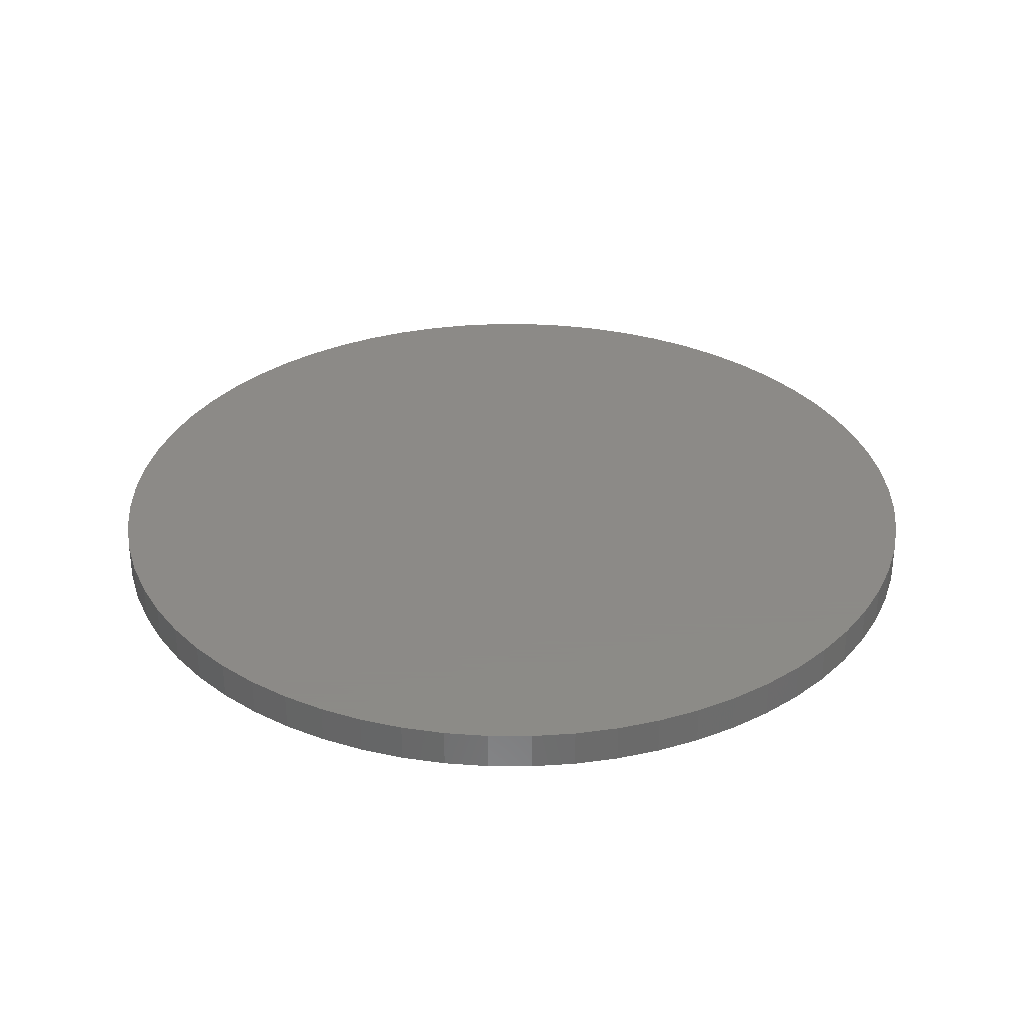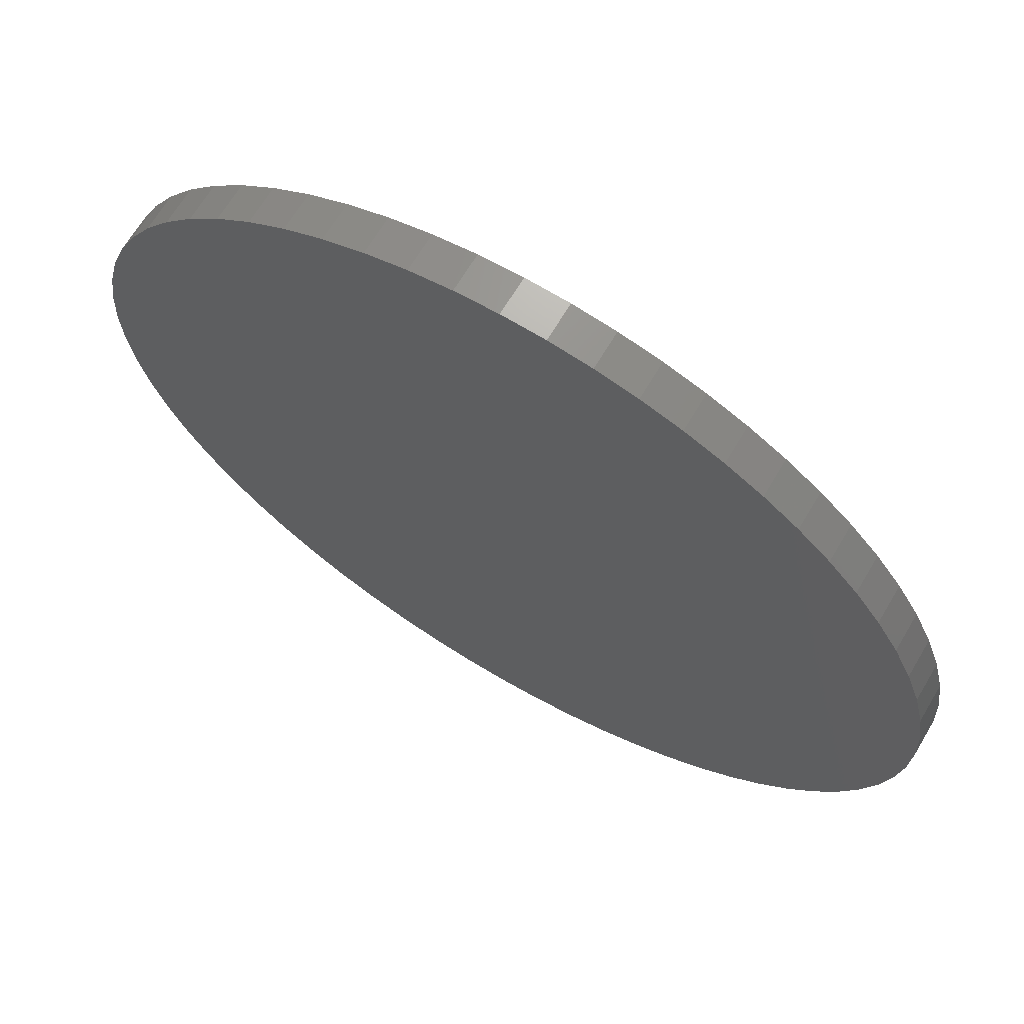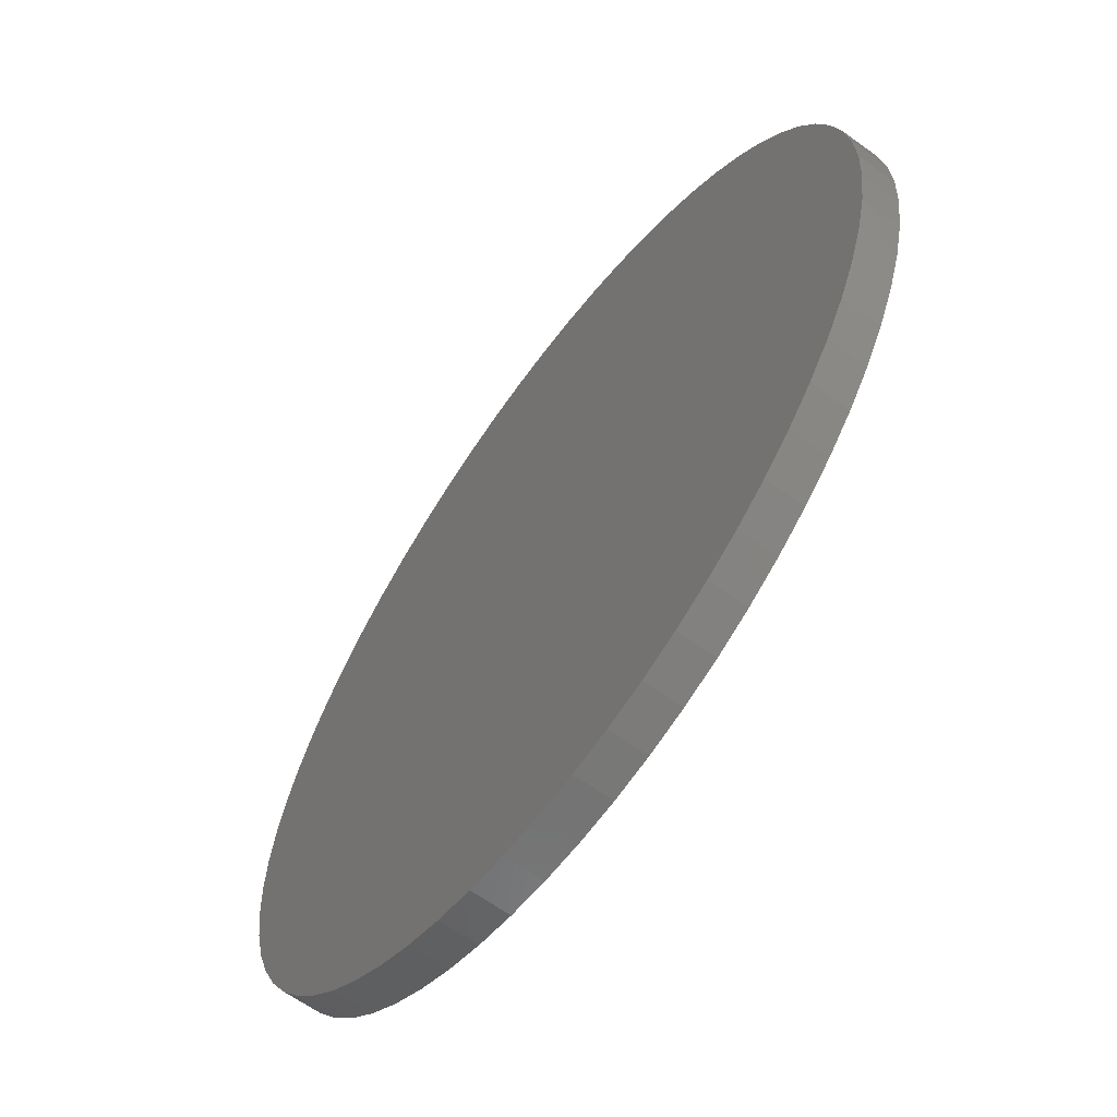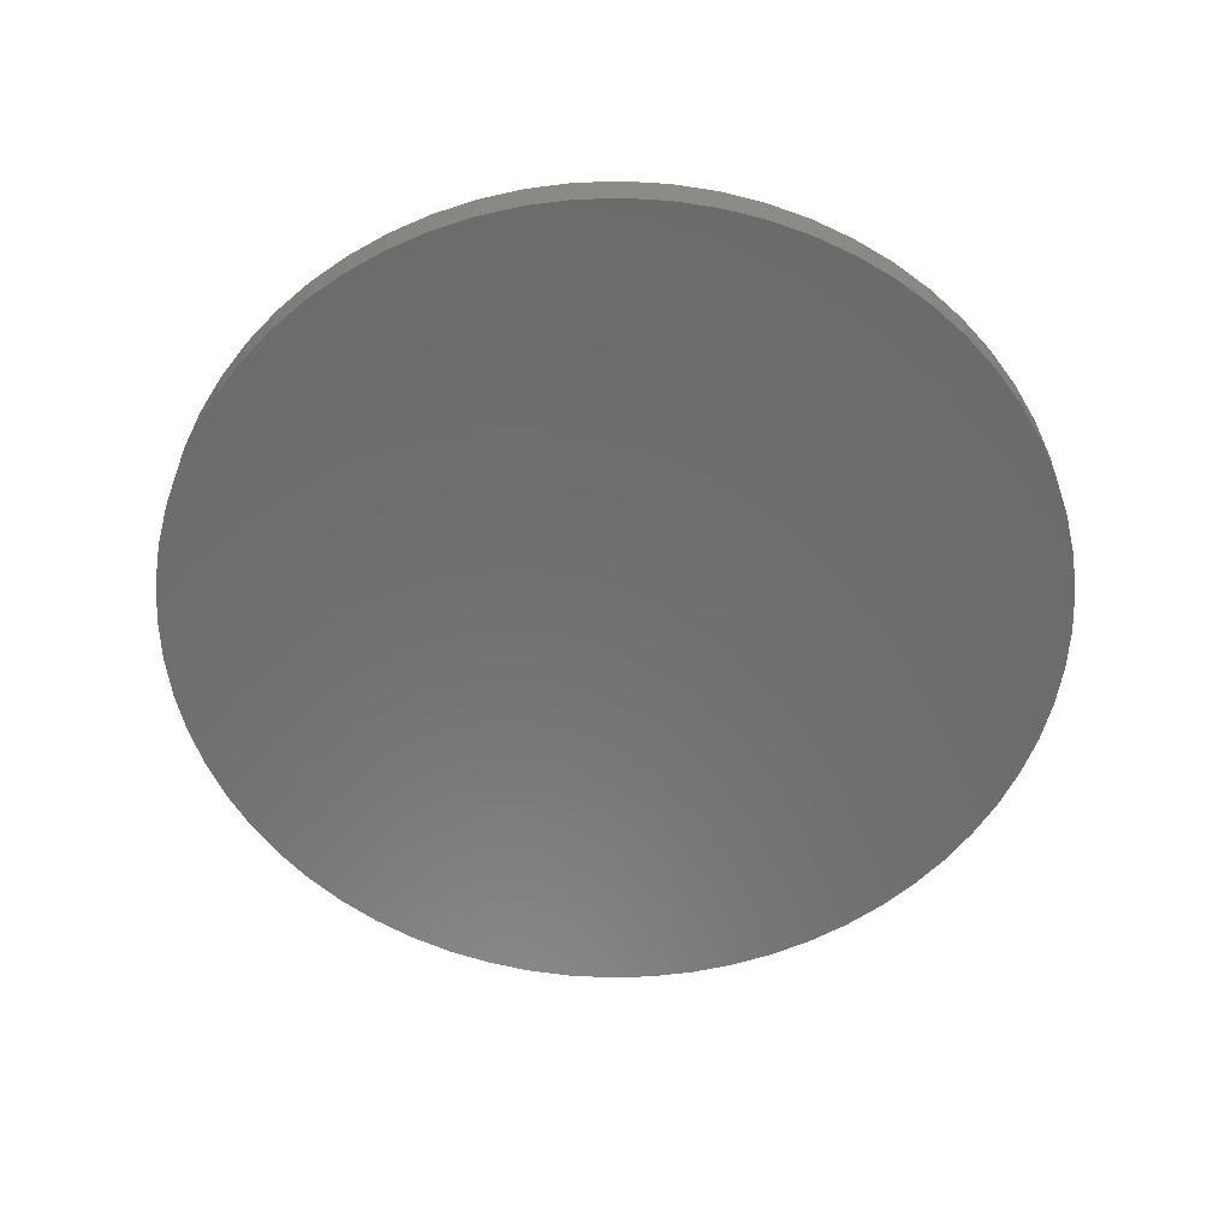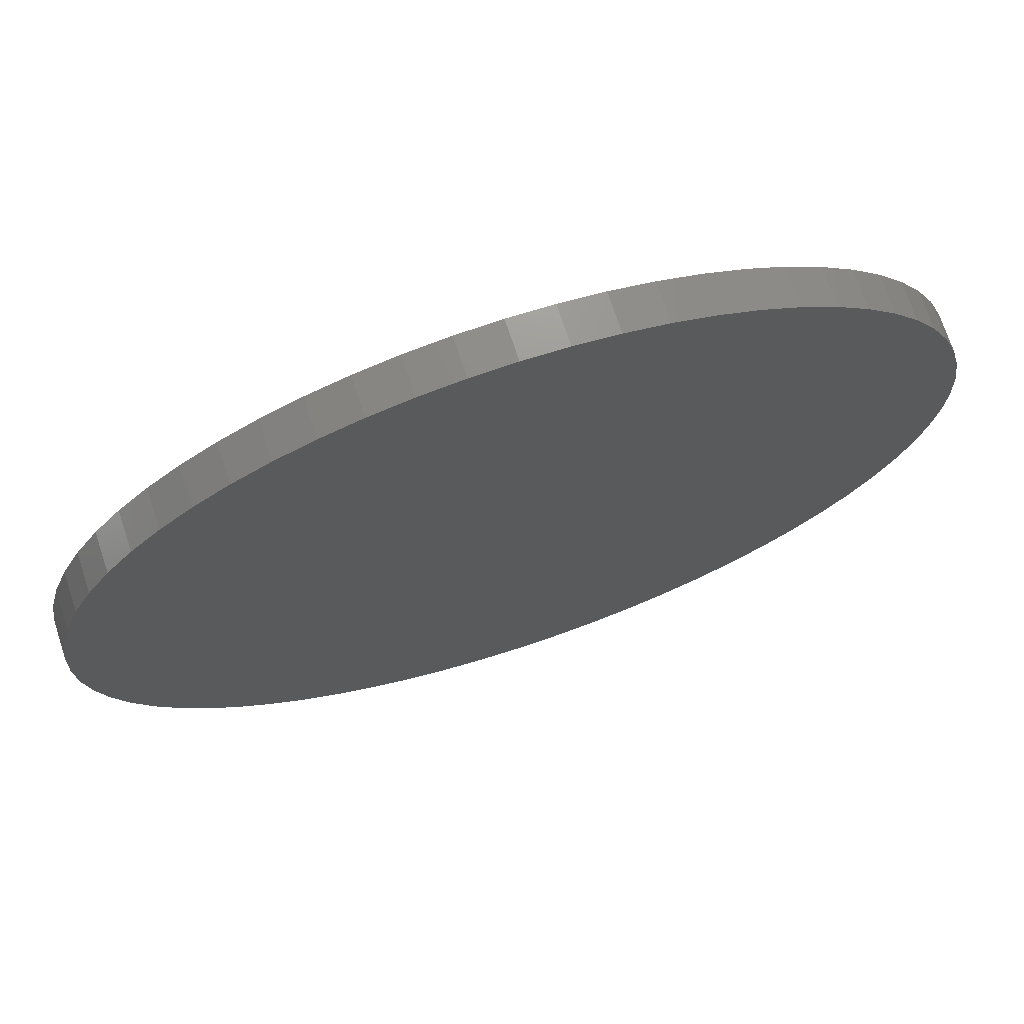
<metadata>
{"format":"stl","ext":"stl","renderer":"f3d","projection":"perspective","resolution":1024,"background":"white","views":[{"elev":32.4,"azim":93.1,"up":"+Z"},{"elev":67.1,"azim":30.7,"up":"+Y"},{"elev":-63.2,"azim":53.9,"up":"+Y"},{"elev":-57.8,"azim":-152.6,"up":"+Z"},{"elev":72.1,"azim":161.7,"up":"+Y"}]}
</metadata>
<code>
# stl→obj: 128 verts, 252 faces
v 8.1 0 0.7
v 8.061 0.7939 0
v 8.061 0.7939 0.7
v 8.1 0 0
v 7.944 1.58 0
v 7.944 1.58 0.7
v 7.751 2.351 0
v 7.751 2.351 0.7
v 7.483 3.1 0
v 7.483 3.1 0.7
v 7.144 3.818 0
v 7.144 3.818 0.7
v 6.735 4.5 0
v 6.735 4.5 0.7
v 6.261 5.139 0
v 6.261 5.139 0.7
v 5.728 5.728 0
v 5.728 5.728 0.7
v 5.139 6.261 0.7
v 5.139 6.261 0
v 4.5 6.735 0.7
v 4.5 6.735 0
v 3.818 7.144 0.7
v 3.818 7.144 0
v 3.1 7.483 0.7
v 3.1 7.483 0
v 2.351 7.751 0.7
v 2.351 7.751 0
v 1.58 7.944 0.7
v 1.58 7.944 0
v 0.7939 8.061 0.7
v 0.7939 8.061 0
v 4.96e-16 8.1 0.7
v 4.96e-16 8.1 0
v -0.7939 8.061 0.7
v -0.7939 8.061 0
v -1.58 7.944 0.7
v -1.58 7.944 0
v -2.351 7.751 0.7
v -2.351 7.751 0
v -3.1 7.483 0.7
v -3.1 7.483 0
v -3.818 7.144 0.7
v -3.818 7.144 0
v -4.5 6.735 0.7
v -4.5 6.735 0
v -5.139 6.261 0.7
v -5.139 6.261 0
v -5.728 5.728 0.7
v -5.728 5.728 0
v -6.261 5.139 0
v -6.261 5.139 0.7
v -6.735 4.5 0
v -6.735 4.5 0.7
v -7.144 3.818 0
v -7.144 3.818 0.7
v -7.483 3.1 0
v -7.483 3.1 0.7
v -7.751 2.351 0
v -7.751 2.351 0.7
v -7.944 1.58 0
v -7.944 1.58 0.7
v -8.061 0.7939 0
v -8.061 0.7939 0.7
v -8.1 9.919e-16 0
v -8.1 9.919e-16 0.7
v -8.061 -0.7939 0
v -8.061 -0.7939 0.7
v -7.944 -1.58 0
v -7.944 -1.58 0.7
v -7.751 -2.351 0
v -7.751 -2.351 0.7
v -7.483 -3.1 0
v -7.483 -3.1 0.7
v -7.144 -3.818 0
v -7.144 -3.818 0.7
v -6.735 -4.5 0
v -6.735 -4.5 0.7
v -6.261 -5.139 0
v -6.261 -5.139 0.7
v -5.728 -5.728 0
v -5.728 -5.728 0.7
v -5.139 -6.261 0.7
v -5.139 -6.261 0
v -4.5 -6.735 0.7
v -4.5 -6.735 0
v -3.818 -7.144 0.7
v -3.818 -7.144 0
v -3.1 -7.483 0.7
v -3.1 -7.483 0
v -2.351 -7.751 0.7
v -2.351 -7.751 0
v -1.58 -7.944 0.7
v -1.58 -7.944 0
v -0.7939 -8.061 0.7
v -0.7939 -8.061 0
v -1.488e-15 -8.1 0.7
v -1.488e-15 -8.1 0
v 0.7939 -8.061 0.7
v 0.7939 -8.061 0
v 1.58 -7.944 0.7
v 1.58 -7.944 0
v 2.351 -7.751 0.7
v 2.351 -7.751 0
v 3.1 -7.483 0.7
v 3.1 -7.483 0
v 3.818 -7.144 0.7
v 3.818 -7.144 0
v 4.5 -6.735 0.7
v 4.5 -6.735 0
v 5.139 -6.261 0.7
v 5.139 -6.261 0
v 5.728 -5.728 0.7
v 5.728 -5.728 0
v 6.261 -5.139 0
v 6.261 -5.139 0.7
v 6.735 -4.5 0
v 6.735 -4.5 0.7
v 7.144 -3.818 0
v 7.144 -3.818 0.7
v 7.483 -3.1 0
v 7.483 -3.1 0.7
v 7.751 -2.351 0
v 7.751 -2.351 0.7
v 7.944 -1.58 0
v 7.944 -1.58 0.7
v 8.061 -0.7939 0
v 8.061 -0.7939 0.7
f 1 2 3
f 2 1 4
f 3 5 6
f 5 3 2
f 6 7 8
f 7 6 5
f 8 9 10
f 9 8 7
f 10 11 12
f 11 10 9
f 12 13 14
f 13 12 11
f 14 15 16
f 15 14 13
f 16 17 18
f 17 16 15
f 17 19 18
f 19 17 20
f 20 21 19
f 21 20 22
f 22 23 21
f 23 22 24
f 24 25 23
f 25 24 26
f 26 27 25
f 27 26 28
f 28 29 27
f 29 28 30
f 30 31 29
f 31 30 32
f 32 33 31
f 33 32 34
f 34 35 33
f 35 34 36
f 36 37 35
f 37 36 38
f 38 39 37
f 39 38 40
f 40 41 39
f 41 40 42
f 42 43 41
f 43 42 44
f 44 45 43
f 45 44 46
f 46 47 45
f 47 46 48
f 48 49 47
f 49 48 50
f 51 49 50
f 49 51 52
f 53 52 51
f 52 53 54
f 55 54 53
f 54 55 56
f 57 56 55
f 56 57 58
f 59 58 57
f 58 59 60
f 61 60 59
f 60 61 62
f 63 62 61
f 62 63 64
f 65 64 63
f 64 65 66
f 67 66 65
f 66 67 68
f 69 68 67
f 68 69 70
f 71 70 69
f 70 71 72
f 73 72 71
f 72 73 74
f 75 74 73
f 74 75 76
f 77 76 75
f 76 77 78
f 79 78 77
f 78 79 80
f 81 80 79
f 80 81 82
f 81 83 82
f 83 81 84
f 84 85 83
f 85 84 86
f 86 87 85
f 87 86 88
f 88 89 87
f 89 88 90
f 90 91 89
f 91 90 92
f 92 93 91
f 93 92 94
f 94 95 93
f 95 94 96
f 96 97 95
f 97 96 98
f 98 99 97
f 99 98 100
f 100 101 99
f 101 100 102
f 102 103 101
f 103 102 104
f 104 105 103
f 105 104 106
f 106 107 105
f 107 106 108
f 108 109 107
f 109 108 110
f 110 111 109
f 111 110 112
f 112 113 111
f 113 112 114
f 113 115 116
f 115 113 114
f 116 117 118
f 117 116 115
f 118 119 120
f 119 118 117
f 120 121 122
f 121 120 119
f 122 123 124
f 123 122 121
f 124 125 126
f 125 124 123
f 126 127 128
f 127 126 125
f 128 4 1
f 4 128 127
f 127 2 4
f 125 2 127
f 125 5 2
f 123 5 125
f 123 7 5
f 121 7 123
f 121 9 7
f 119 9 121
f 119 11 9
f 117 11 119
f 117 13 11
f 115 13 117
f 115 15 13
f 114 15 115
f 114 17 15
f 112 17 114
f 112 20 17
f 110 20 112
f 110 22 20
f 108 22 110
f 108 24 22
f 106 24 108
f 106 26 24
f 104 26 106
f 104 28 26
f 102 28 104
f 102 30 28
f 100 30 102
f 100 32 30
f 100 34 32
f 98 34 100
f 96 34 98
f 96 36 34
f 94 36 96
f 94 38 36
f 92 38 94
f 92 40 38
f 90 40 92
f 90 42 40
f 88 42 90
f 88 44 42
f 86 44 88
f 86 46 44
f 84 46 86
f 84 48 46
f 81 48 84
f 81 50 48
f 79 50 81
f 79 51 50
f 77 51 79
f 77 53 51
f 75 53 77
f 75 55 53
f 73 55 75
f 73 57 55
f 71 57 73
f 71 59 57
f 69 59 71
f 69 61 59
f 67 61 69
f 67 63 61
f 63 67 65
f 3 128 1
f 6 128 3
f 6 126 128
f 8 126 6
f 8 124 126
f 10 124 8
f 10 122 124
f 12 122 10
f 12 120 122
f 14 120 12
f 14 118 120
f 16 118 14
f 16 116 118
f 18 116 16
f 18 113 116
f 19 113 18
f 19 111 113
f 21 111 19
f 21 109 111
f 23 109 21
f 23 107 109
f 25 107 23
f 25 105 107
f 27 105 25
f 27 103 105
f 29 103 27
f 29 101 103
f 31 101 29
f 31 99 101
f 33 99 31
f 33 97 99
f 35 97 33
f 35 95 97
f 37 95 35
f 37 93 95
f 39 93 37
f 39 91 93
f 41 91 39
f 41 89 91
f 43 89 41
f 43 87 89
f 45 87 43
f 45 85 87
f 47 85 45
f 47 83 85
f 49 83 47
f 49 82 83
f 52 82 49
f 52 80 82
f 54 80 52
f 54 78 80
f 56 78 54
f 56 76 78
f 58 76 56
f 58 74 76
f 60 74 58
f 60 72 74
f 62 72 60
f 62 70 72
f 64 70 62
f 64 68 70
f 68 64 66

</code>
